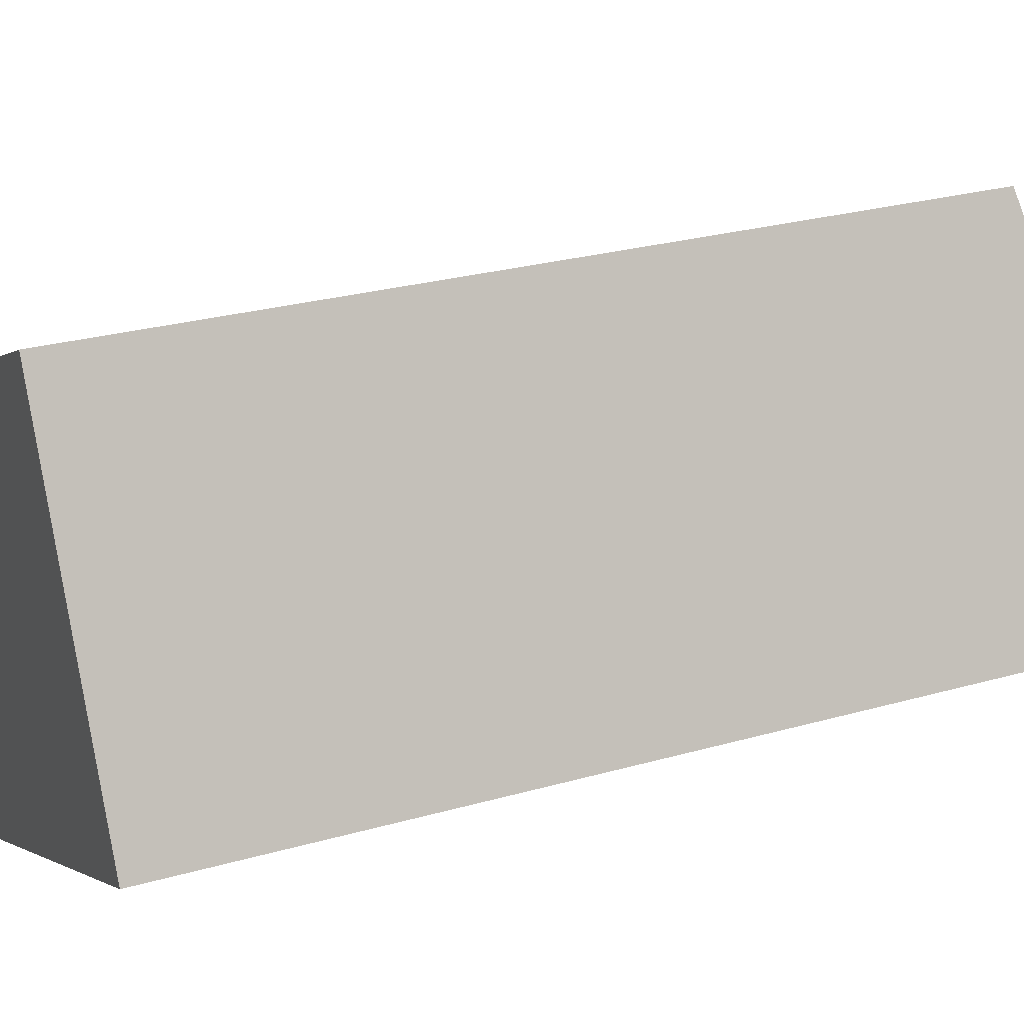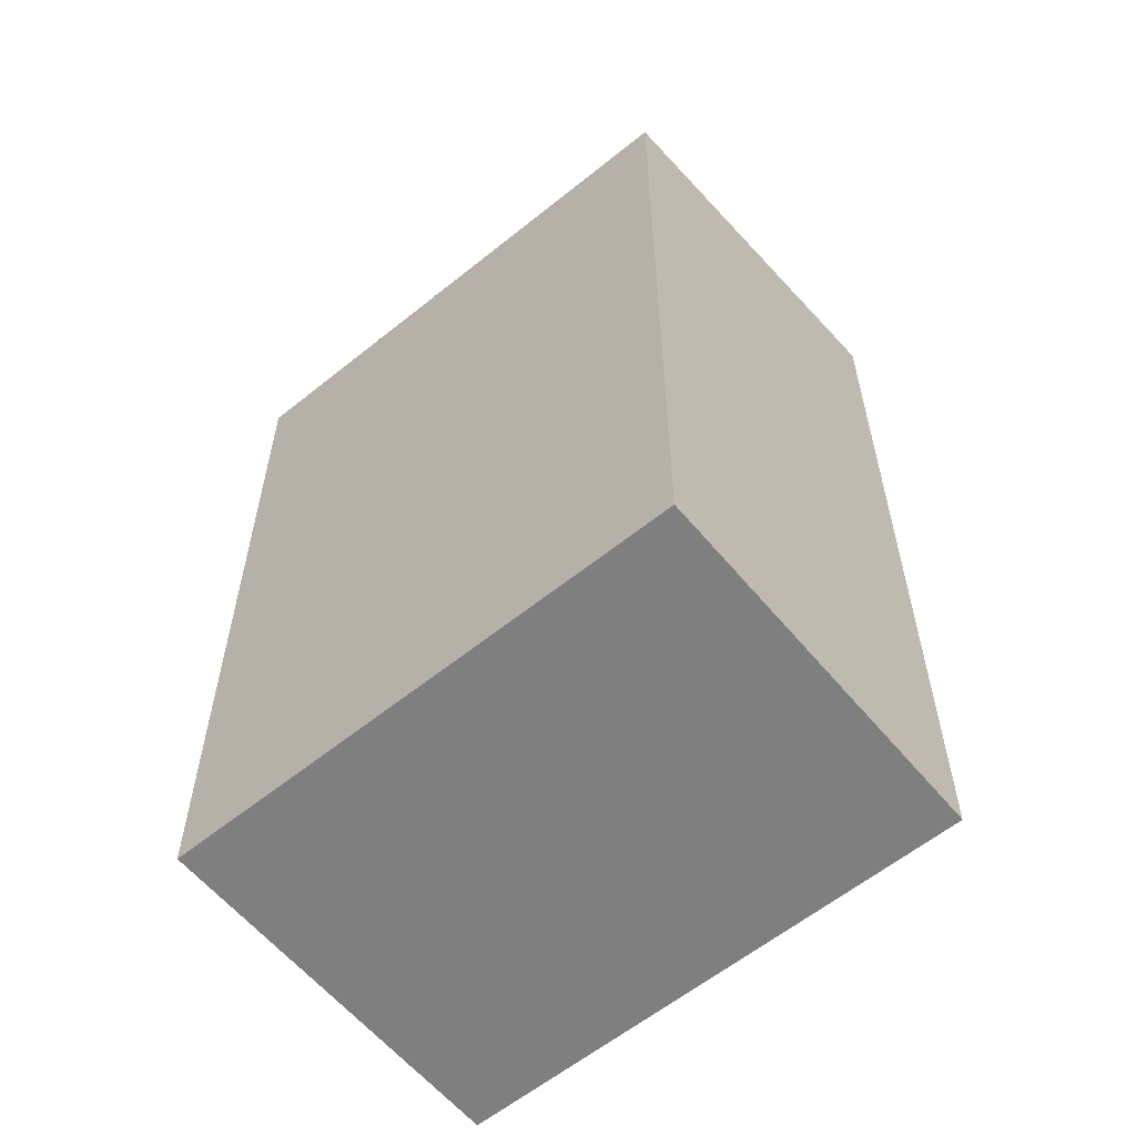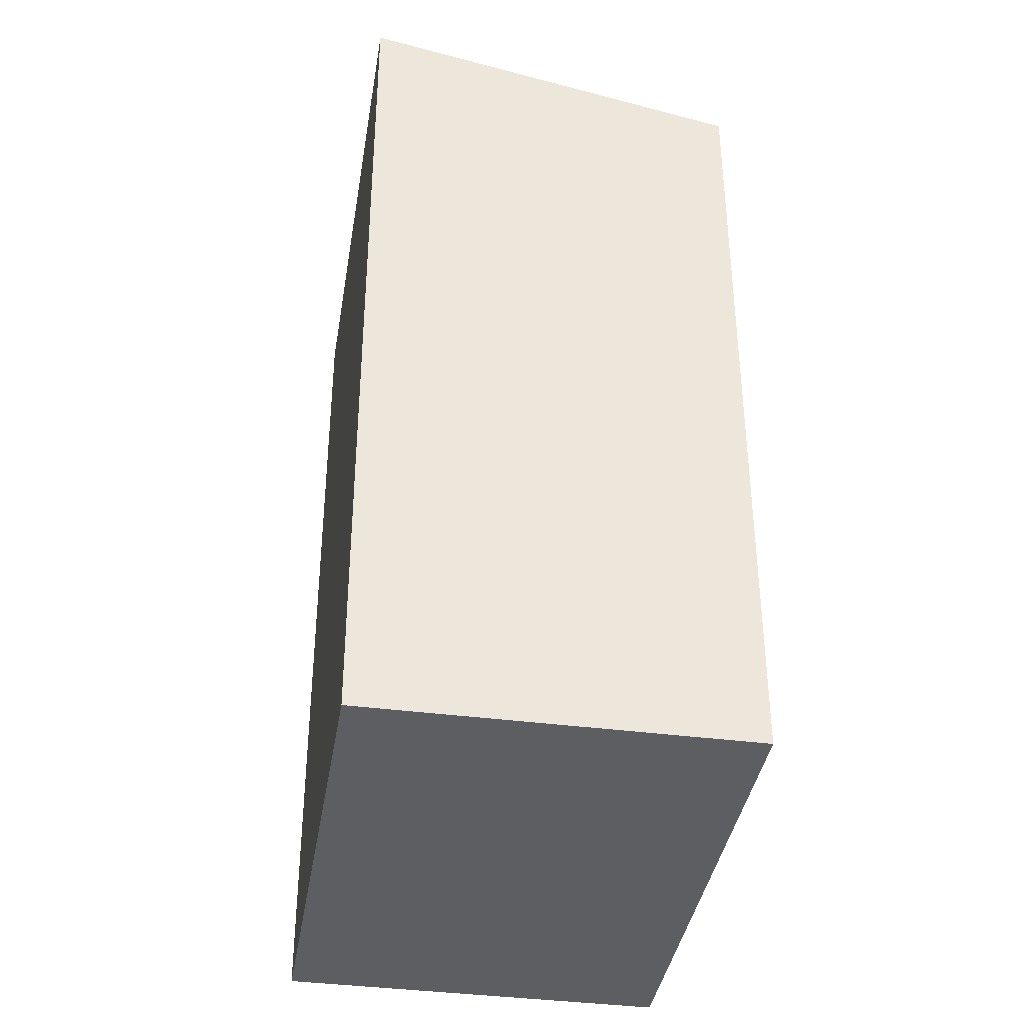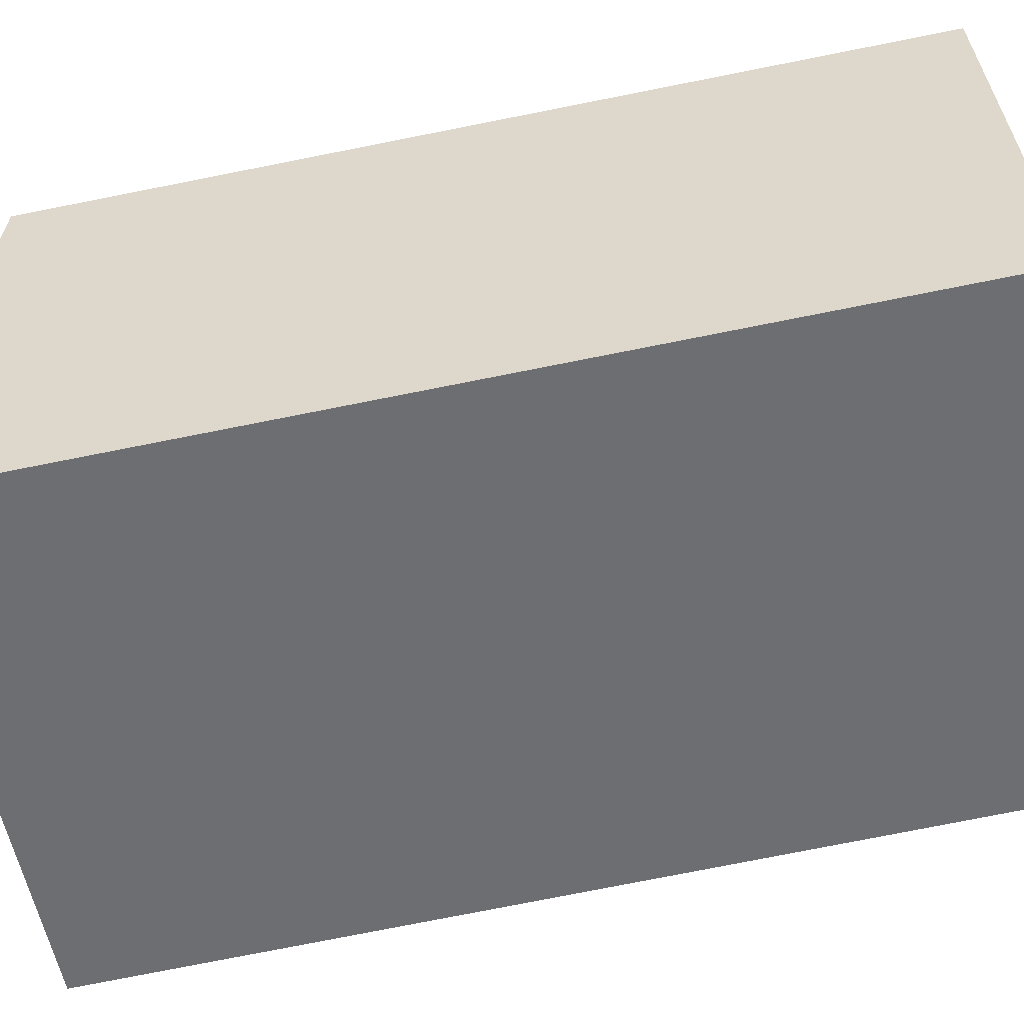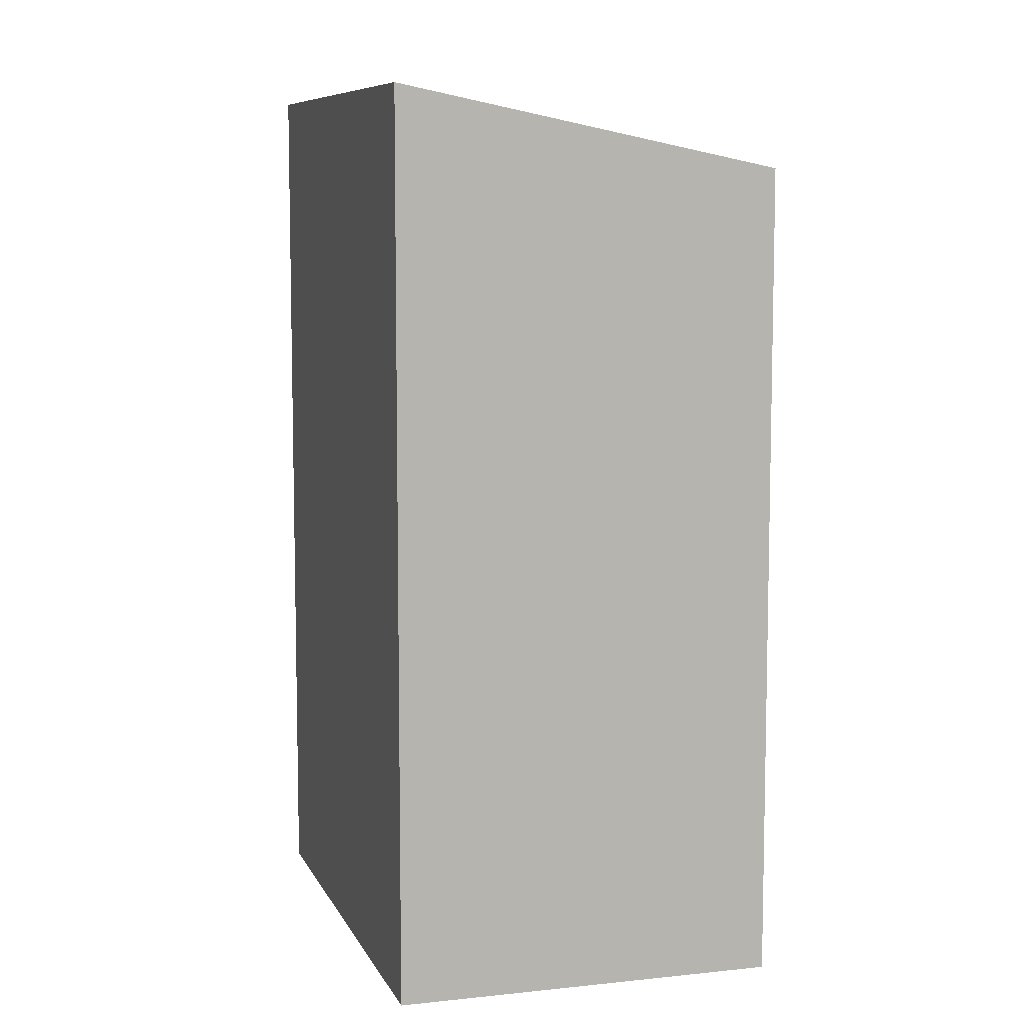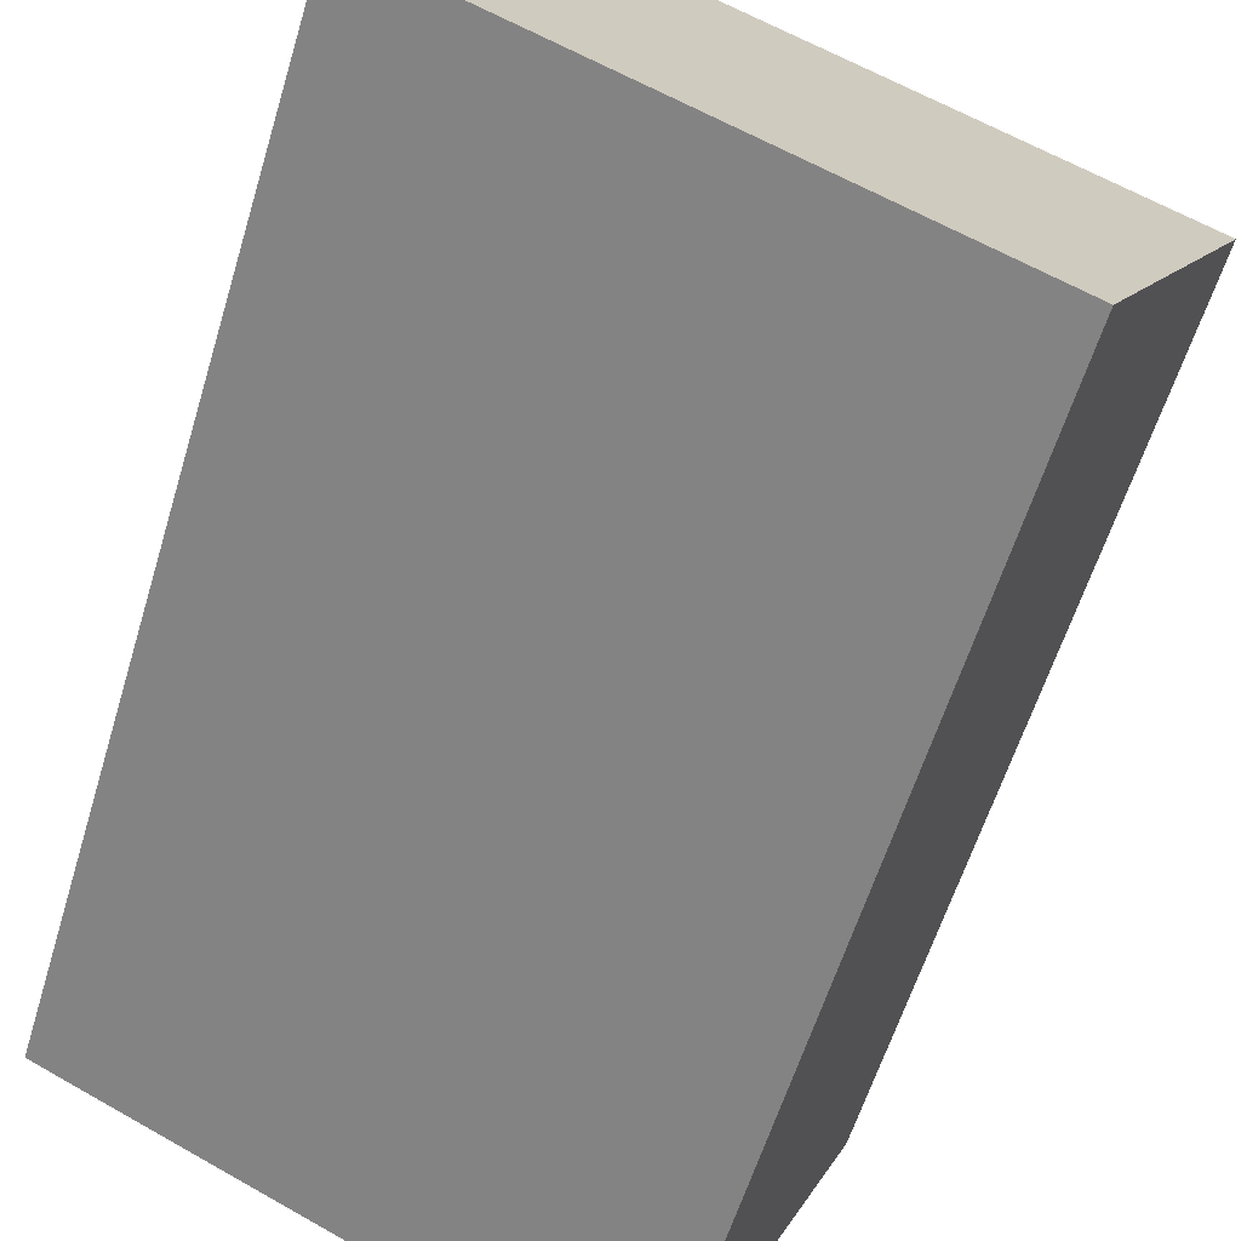
<metadata>
{"format":"obj","ext":"obj","renderer":"f3d","projection":"perspective","resolution":1024,"background":"white","views":[{"elev":26.1,"azim":65.6,"up":"+Z"},{"elev":-59.8,"azim":14.4,"up":"+Y"},{"elev":-38.7,"azim":-124.4,"up":"+Y"},{"elev":-78.8,"azim":-78.9,"up":"+Z"},{"elev":8.2,"azim":-131.7,"up":"+Y"},{"elev":-58.7,"azim":163.3,"up":"+Z"}]}
</metadata>
<code>
v  0 10.22 6.255e-16
v  8.007 11.19 -1.535
v  2.037 11.19 -4.348
v  5.971 10.22 2.812
v  8.007 9.399e-17 -1.535
v  2.037 2.662e-16 -4.348
v  0 0 0
v  5.971 -1.722e-16 2.812
g defaultobject
f 1 2 3
f 2 1 4
f 5 3 2
f 3 5 6
f 6 1 3
f 1 6 7
f 7 4 1
f 4 7 8
f 4 5 2
f 5 4 8
f 5 7 6
f 7 5 8

</code>
